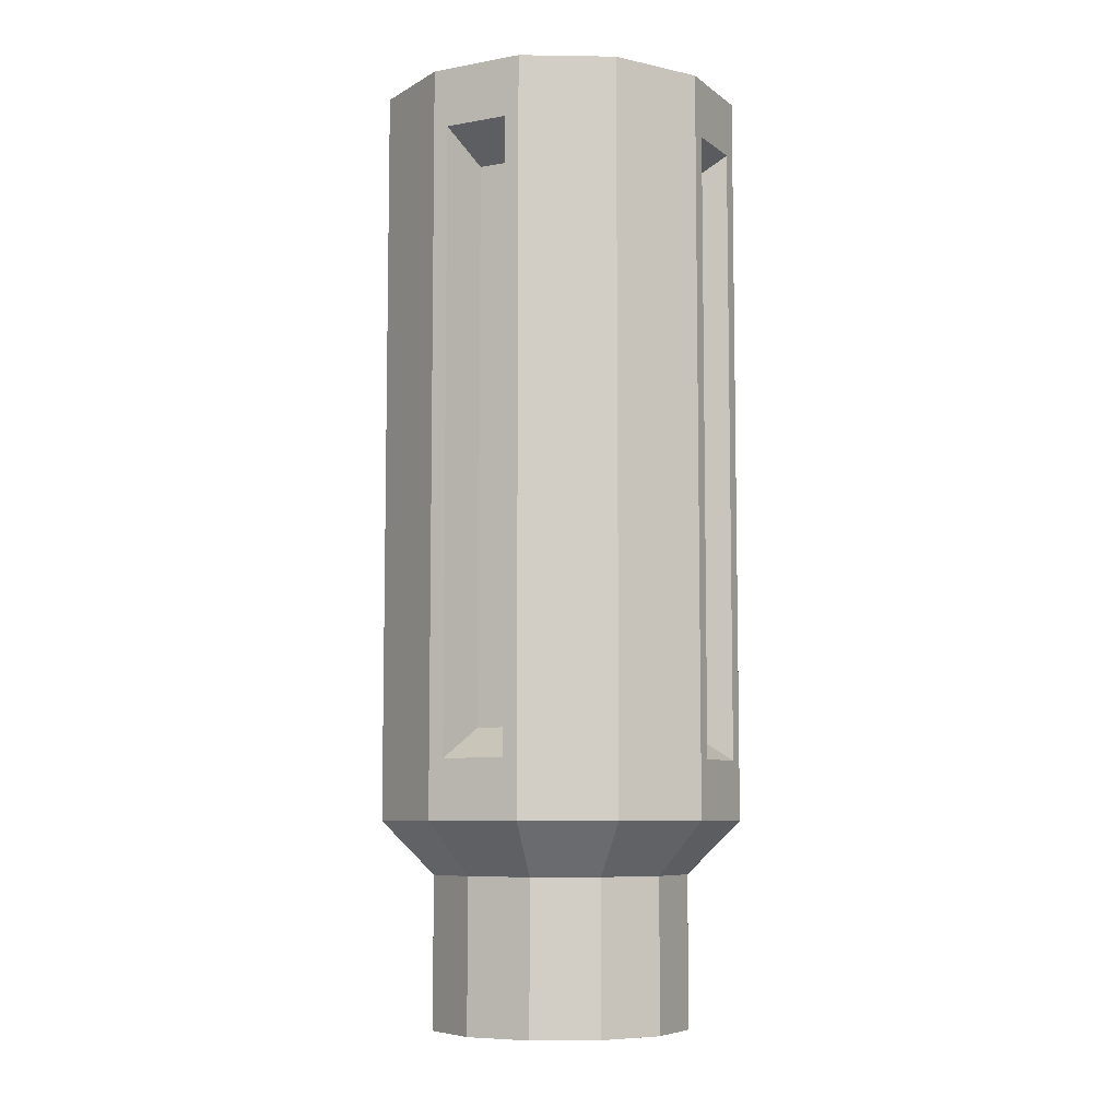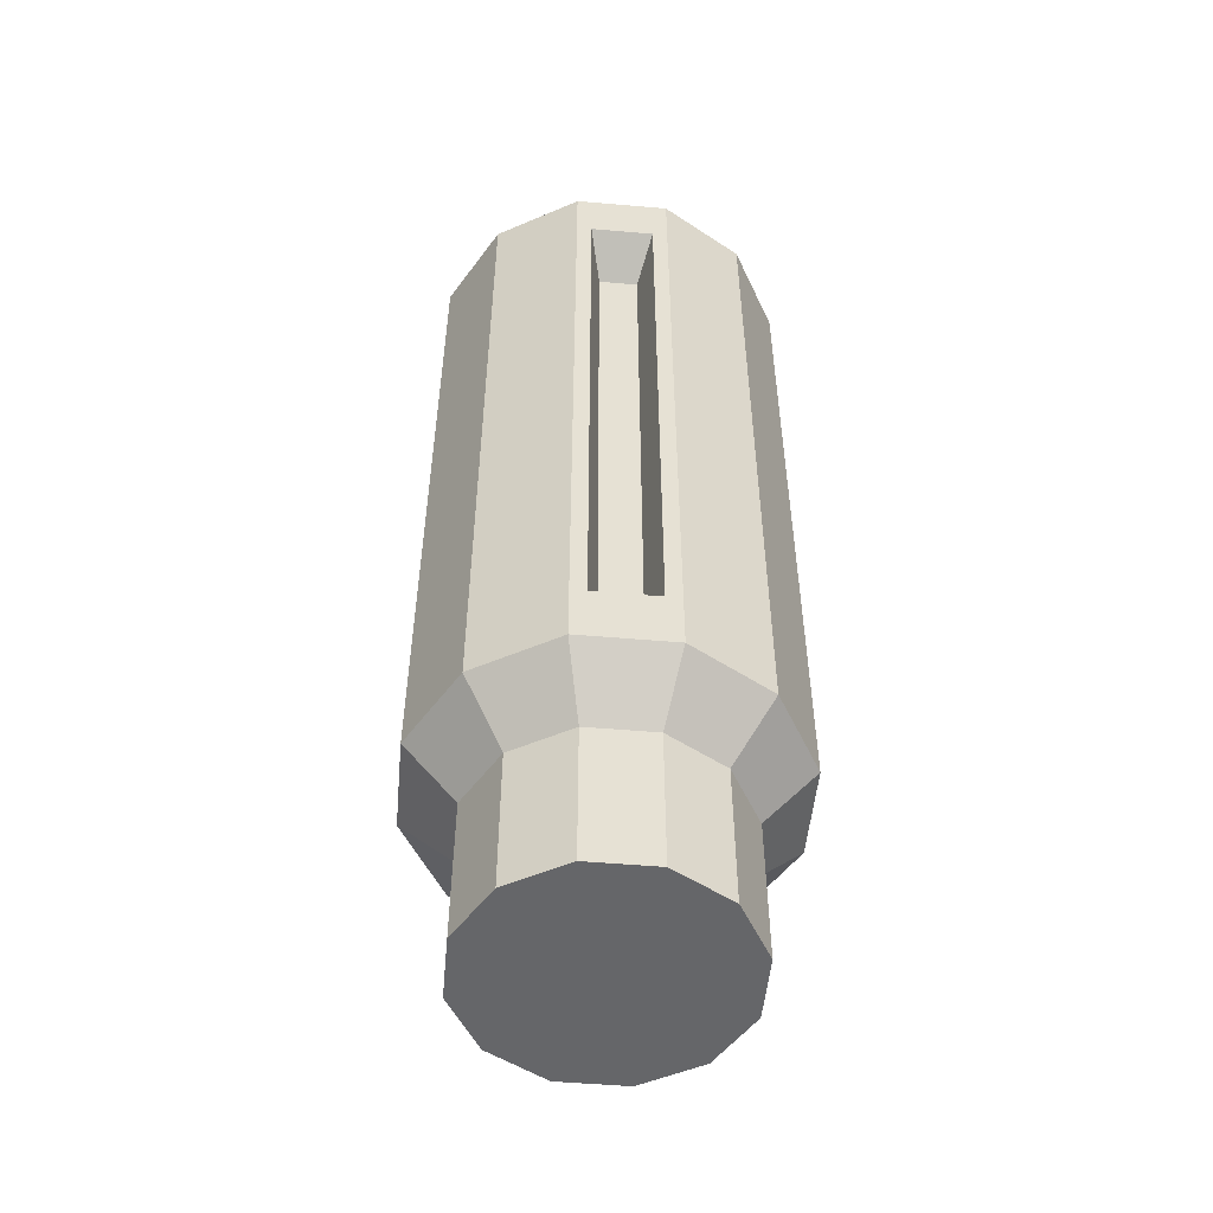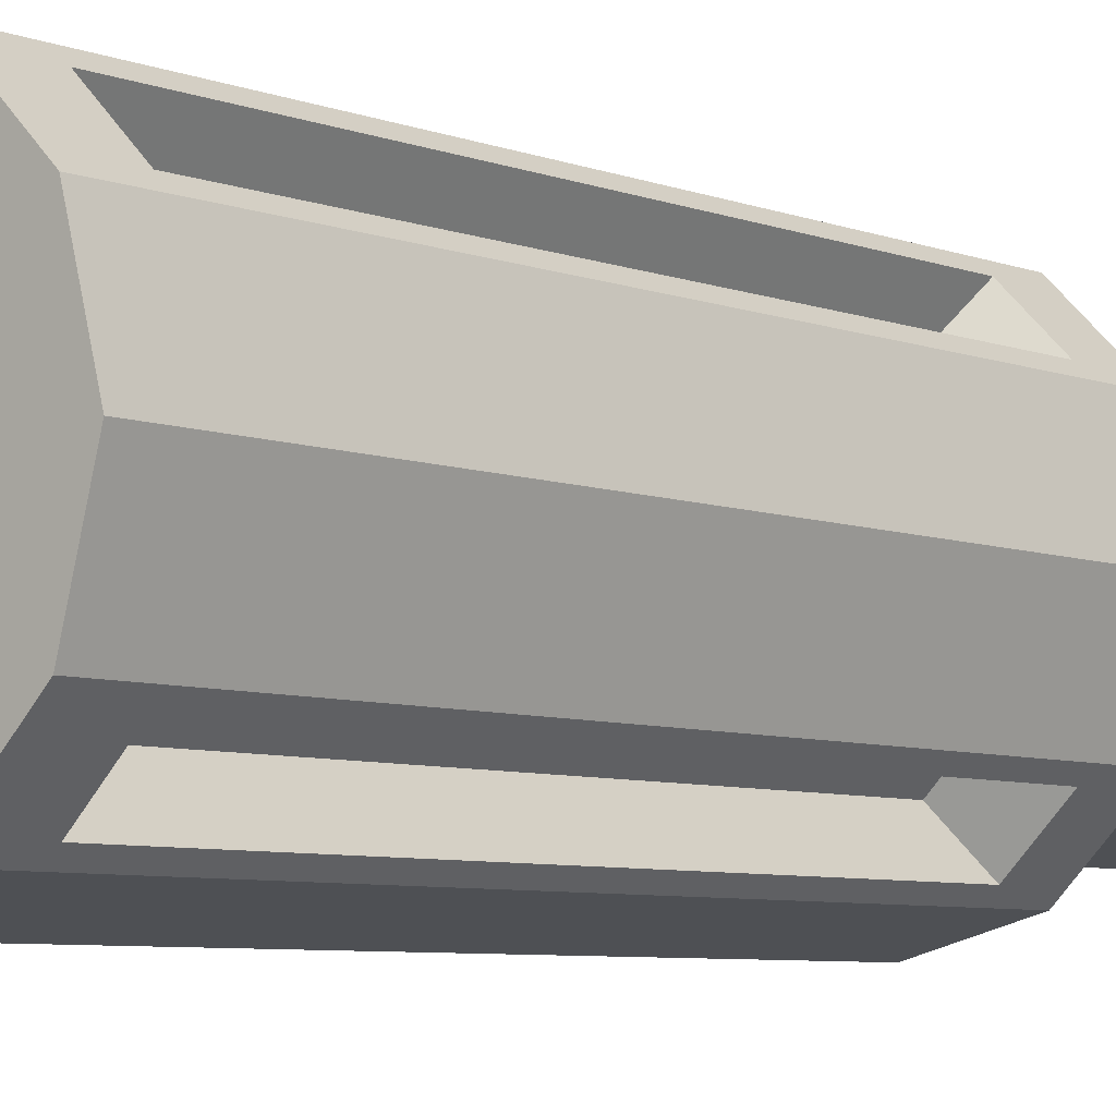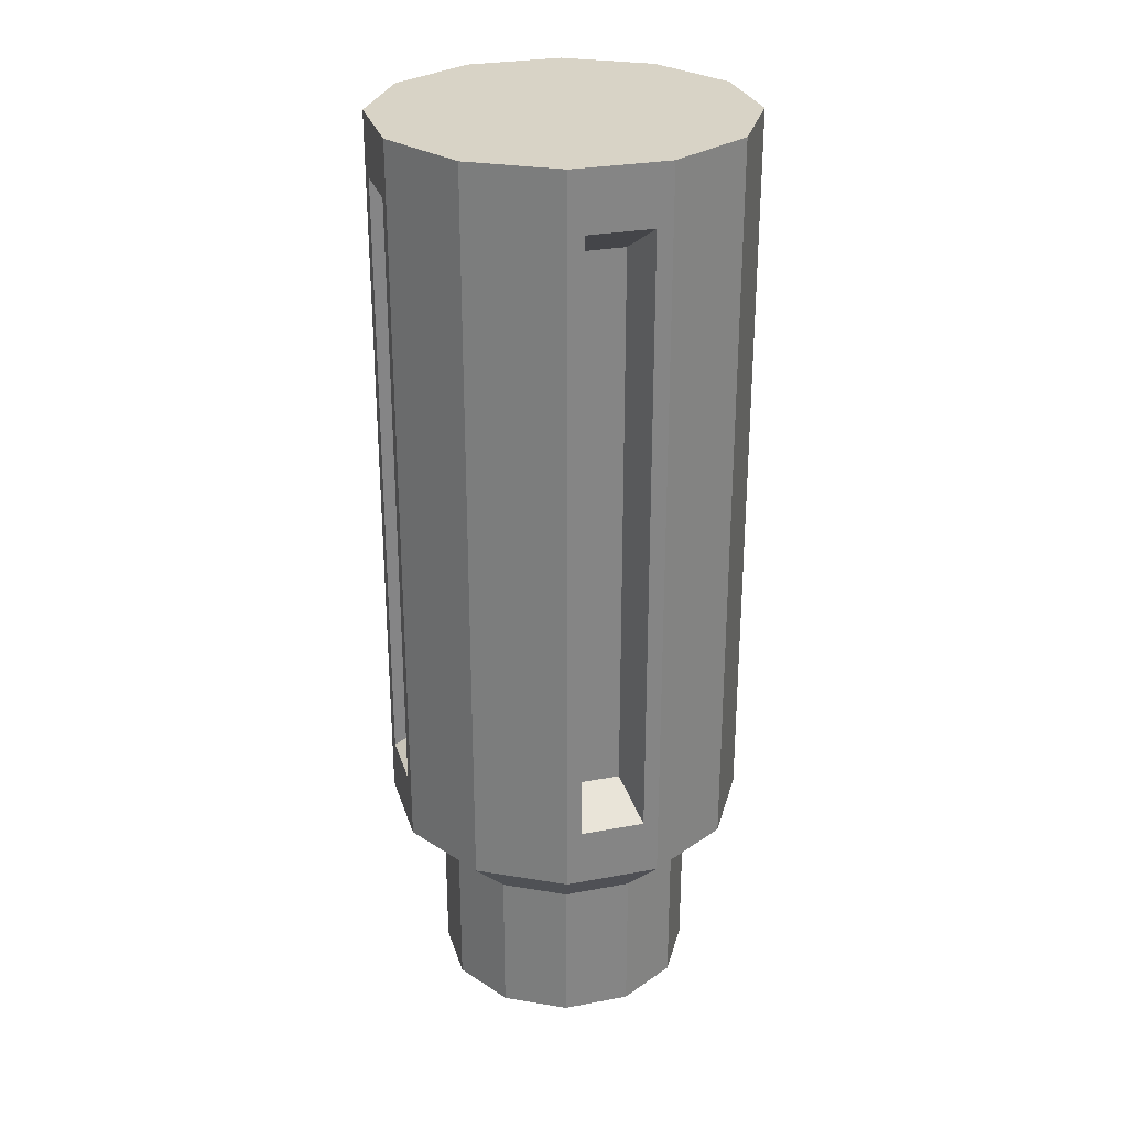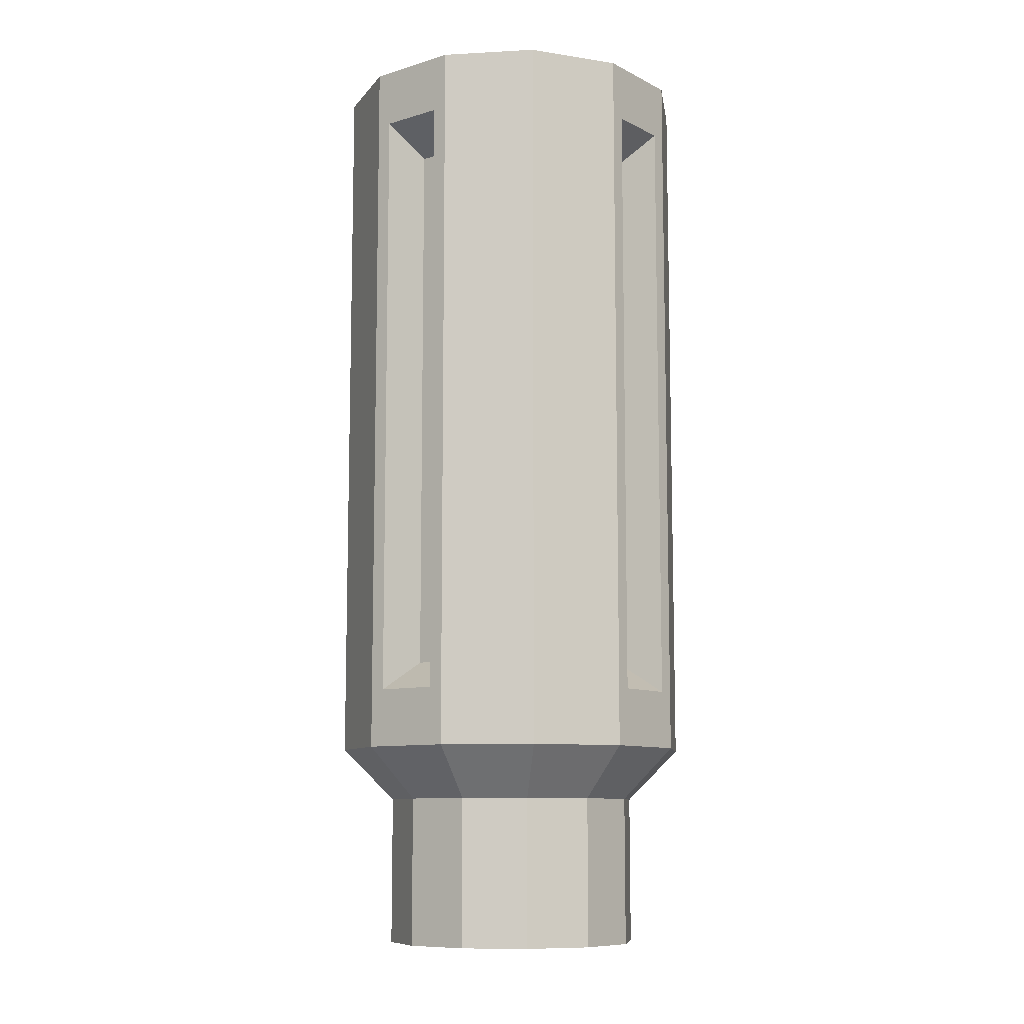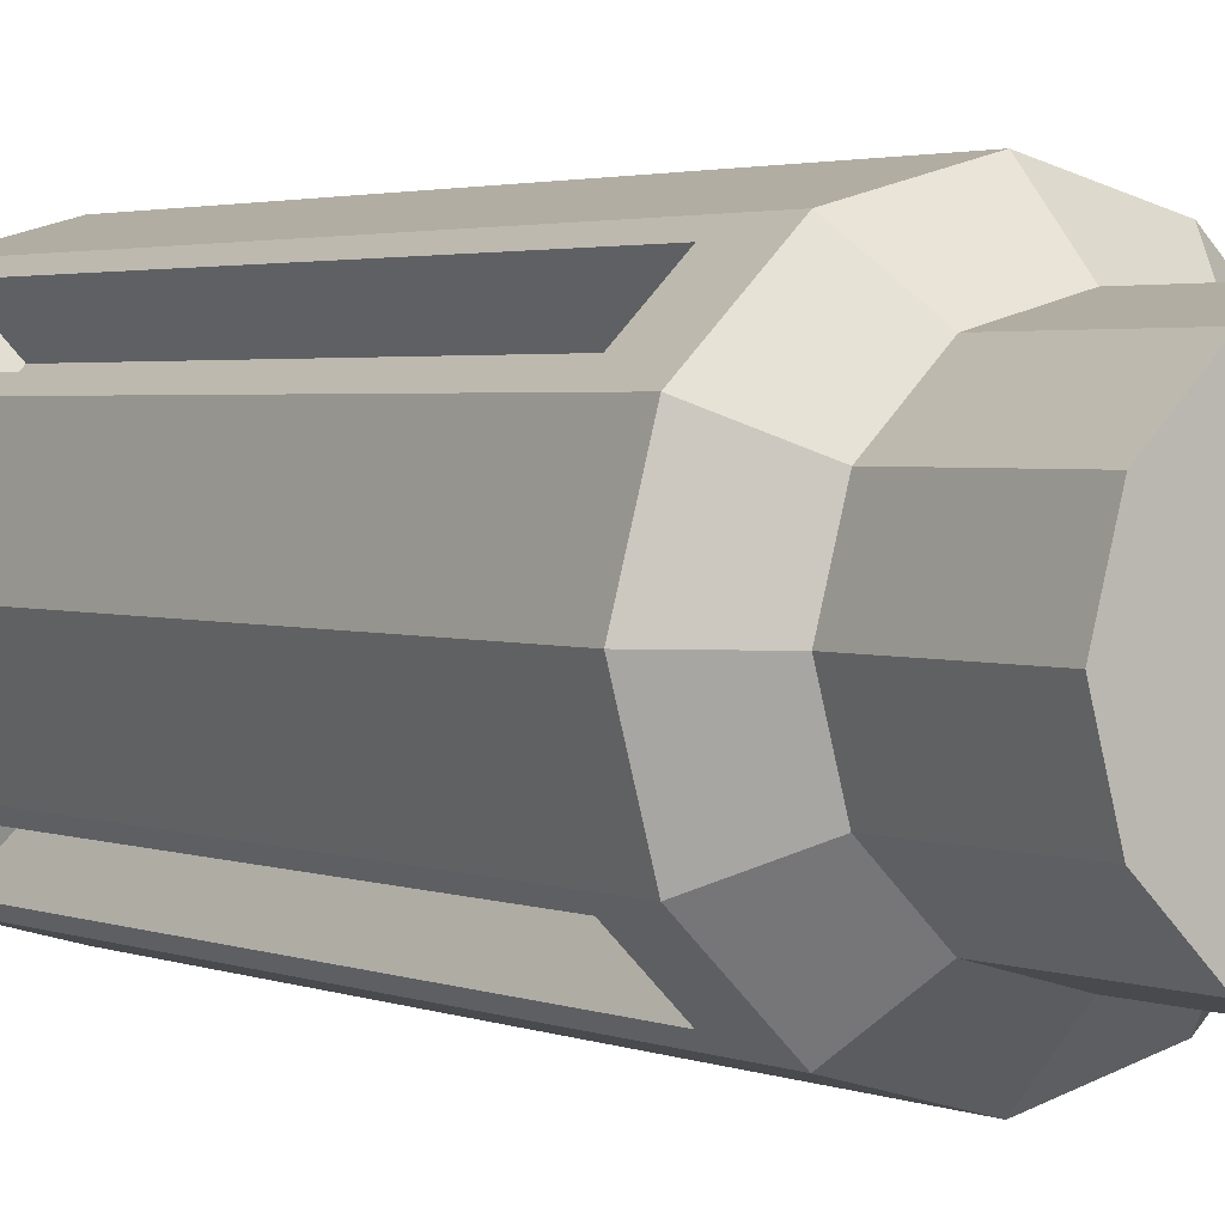
<metadata>
{"format":"obj","ext":"obj","renderer":"f3d","projection":"perspective","resolution":1024,"background":"white","views":[{"elev":-7.3,"azim":-107.5,"up":"+Y"},{"elev":-51.9,"azim":-140.3,"up":"+Y"},{"elev":-6.1,"azim":-140.0,"up":"+Z"},{"elev":28.2,"azim":-150.9,"up":"+Y"},{"elev":-9.6,"azim":-96.9,"up":"+Y"},{"elev":2.3,"azim":-34.0,"up":"+Z"}]}
</metadata>
<code>
o Cylinder.004
v -0.01243 0.08461 -0.06699
v 0.02092 0.08461 -0.05806
v 0.04534 0.08461 -0.03364
v 0.05428 0.08461 -0.000283
v 0.05428 0.5661 -0.000283
v 0.04534 0.08461 0.03307
v 0.02092 0.08461 0.05749
v 0.02092 0.5661 0.05749
v -0.01243 0.08461 0.06643
v -0.04579 0.08461 0.05749
v -0.07021 0.08461 0.03307
v -0.07021 0.5661 0.03307
v -0.07914 0.08461 -0.000283
v -0.07914 0.5661 -0.000283
v -0.07021 0.08461 -0.03364
v -0.07021 0.5661 -0.03364
v -0.04579 0.08461 -0.05806
v -0.04579 0.5661 -0.05806
v 0.02092 0.162 -0.05806
v 0.04534 0.162 -0.03364
v -0.04579 0.162 0.05749
v -0.07021 0.162 0.03307
v -0.07021 0.162 -0.03364
v -0.04579 0.162 -0.05806
v 0.02092 0.5661 -0.05806
v -0.01243 0.5661 -0.06699
v -0.01243 0.162 -0.06699
v 0.04534 0.5661 -0.03364
v 0.04534 0.5661 0.03307
v -0.01243 0.5661 0.06643
v -0.04579 0.5661 0.05749
v 0.05428 0.162 -0.000283
v 0.04534 0.162 0.03307
v 0.02092 0.162 0.05749
v -0.01243 0.162 0.06643
v -0.07914 0.162 -0.000283
v -0.1062 0.5661 -0.000283
v 0.03998 0.2191 -0.07597
v 0.06325 0.2191 -0.05269
v 0.03998 0.536 -0.07597
v -0.01243 0.5661 -0.09406
v -0.01243 0.189 -0.09406
v 0.06325 0.536 -0.05269
v -0.01243 0.5661 0.09349
v 0.06325 0.536 0.05213
v 0.06325 0.2191 0.05213
v -0.01243 0.189 0.09349
v 0.03998 0.2191 0.0754
v 0.08134 0.189 -0.000283
v 0.08134 0.5661 -0.000283
v 0.03998 0.536 0.0754
v -0.1062 0.189 -0.000283
v -0.06484 0.536 -0.07597
v -0.08812 0.536 -0.05269
v -0.08812 0.2191 -0.05269
v -0.06484 0.2191 -0.07597
v -0.06484 0.2191 0.0754
v -0.08812 0.2191 0.05213
v -0.08812 0.536 0.05213
v -0.06484 0.536 0.0754
v -0.05932 0.5661 -0.08149
v -0.09364 0.5661 -0.04717
v -0.09364 0.189 -0.04717
v -0.05932 0.189 -0.08149
v -0.05932 0.189 0.08093
v -0.09364 0.189 0.0466
v 0.03445 0.189 -0.08149
v 0.06878 0.189 -0.04717
v 0.06878 0.5661 -0.04717
v 0.03445 0.5661 -0.08149
v 0.06878 0.5661 0.0466
v 0.06878 0.189 0.0466
v 0.03445 0.189 0.08093
v 0.03445 0.5661 0.08093
v -0.09364 0.5661 0.0466
v -0.05932 0.5661 0.08093
v -0.05311 0.5205 -0.05537
v -0.06752 0.5205 -0.04096
v -0.06752 0.2346 -0.04096
v -0.05311 0.2346 -0.05537
v -0.05311 0.2346 0.0548
v -0.06752 0.2346 0.04039
v 0.02824 0.2346 -0.05537
v 0.04265 0.2346 -0.04096
v 0.04265 0.5205 -0.04096
v 0.02824 0.5205 -0.05537
v 0.04265 0.5205 0.04039
v 0.04265 0.2346 0.04039
v 0.02824 0.2346 0.0548
v 0.02824 0.5205 0.0548
v -0.06752 0.5205 0.04039
v -0.05311 0.5205 0.0548
f 25 26 18 16 14 12 31 30 8 29 5 28
f 1 2 3 4 6 7 9 10 11 13 15 17
f 17 24 27 1
f 15 23 24 17
f 13 36 23 15
f 11 22 36 13
f 10 21 22 11
f 9 35 21 10
f 7 34 35 9
f 6 33 34 7
f 4 32 33 6
f 3 20 32 4
f 2 19 20 3
f 1 27 19 2
f 36 22 66 52
f 33 32 49 72
f 8 30 44 74
f 26 25 70 41
f 23 36 52 63
f 34 33 72 73
f 20 19 67 68
f 27 24 64 42
f 35 34 73 47
f 14 16 62 37
f 29 8 74 71
f 22 21 65 66
f 42 41 70 67
f 59 58 82 91
f 68 69 50 49
f 49 50 71 72
f 46 45 87 88
f 73 74 44 47
f 47 44 76 65
f 66 75 37 52
f 52 37 62 63
f 64 61 41 42
f 16 18 61 62
f 28 5 50 69
f 21 35 47 65
f 25 28 69 70
f 31 12 75 76
f 32 20 68 49
f 30 31 76 44
f 5 29 71 50
f 19 27 42 67
f 12 14 37 75
f 18 26 41 61
f 24 23 63 64
f 57 60 92 81
f 40 43 85 86
f 53 54 62 61
f 55 56 64 63
f 57 58 66 65
f 38 39 68 67
f 43 40 70 69
f 45 46 72 71
f 46 48 73 72
f 51 45 71 74
f 59 60 76 75
f 40 38 67 70
f 39 43 69 68
f 48 51 74 73
f 60 57 65 76
f 58 59 75 66
f 54 55 63 62
f 56 53 61 64
f 83 86 85 84
f 88 87 90 89
f 82 81 92 91
f 80 79 78 77
f 48 46 88 89
f 55 54 78 79
f 45 51 90 87
f 54 53 77 78
f 53 56 80 77
f 60 59 91 92
f 56 55 79 80
f 38 40 86 83
f 58 57 81 82
f 43 39 84 85
f 39 38 83 84
f 51 48 89 90

</code>
